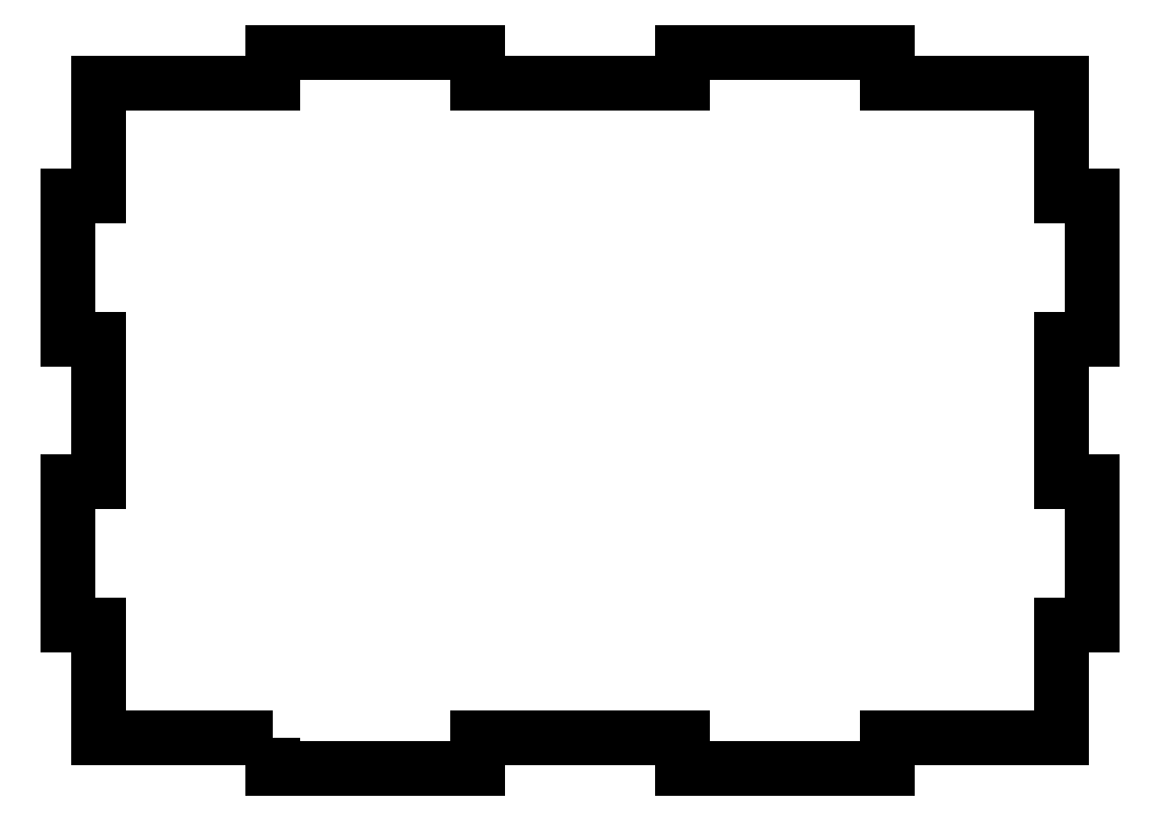
<metadata>
{"format":"dxf","ext":"dxf","renderer":"ezdxf+matplotlib","layout":"modelspace","background":"white","min_lineweight":24,"dpi":150}
</metadata>
<code>
0
SECTION
2
ENTITIES
0
LWPOLYLINE
8
0
90
36
70
1
43
0
10
20
20
-67
10
3
20
-67
10
3
20
-56
10
-1.479e-32
20
-56
10
0
20
-42
10
3
20
-42
10
3
20
-28
10
-1.479e-32
20
-28
10
0
20
-14
10
3
20
-14
10
3
20
-3
10
20
20
-3
10
20
20
0
10
40
20
0
10
40
20
-3
10
60
20
-3
10
60
20
0
10
80
20
0
10
80
20
-3
10
97
20
-3
10
97
20
-14
10
100
20
-14
10
100
20
-28
10
97
20
-28
10
97
20
-42
10
100
20
-42
10
100
20
-56
10
97
20
-56
10
97
20
-67
10
80
20
-67
10
80
20
-70
10
60
20
-70
10
60
20
-67
10
40
20
-67
10
40
20
-70
10
20
20
-70
0
ENDSEC
0
EOF

</code>
